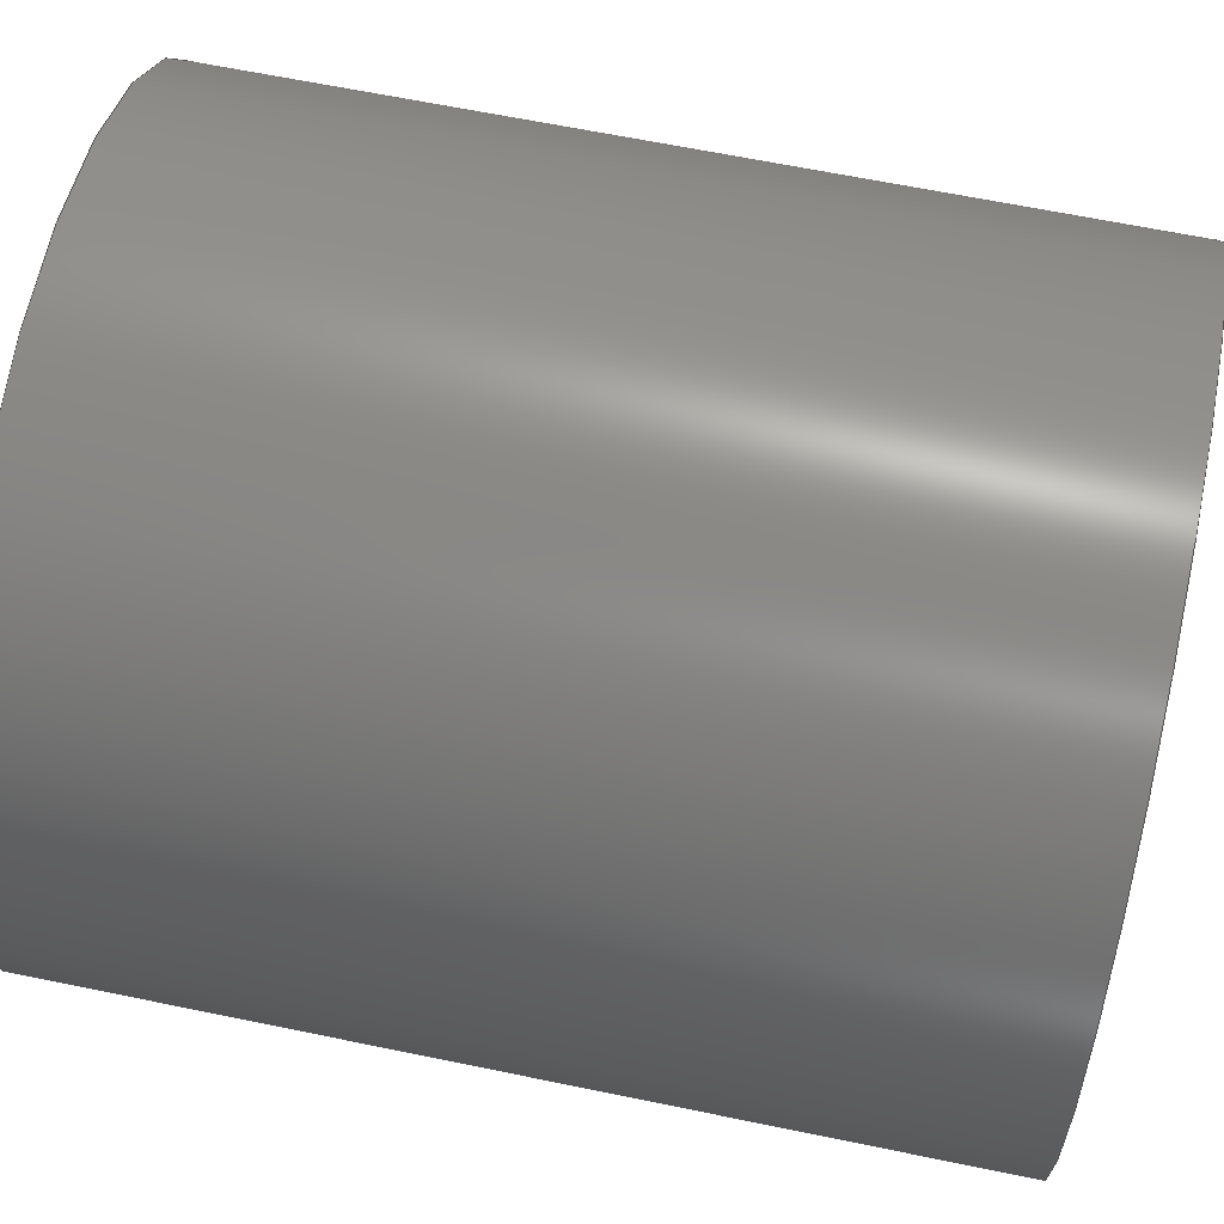
<metadata>
{"format":"step","ext":"step","renderer":"f3d","projection":"perspective","resolution":1024,"background":"white","views":[{"elev":63.9,"azim":-78.2,"up":"+Y"}]}
</metadata>
<code>
ISO-10303-21;
DATA;
#1 = APPLICATION_PROTOCOL_DEFINITION('international standard',
  'automotive_design',2000,#2);
#2 = APPLICATION_CONTEXT(
  'core data for automotive mechanical design processes');
#3 = SHAPE_DEFINITION_REPRESENTATION(#4,#10);
#4 = PRODUCT_DEFINITION_SHAPE('','',#5);
#5 = PRODUCT_DEFINITION('design','',#6,#9);
#6 = PRODUCT_DEFINITION_FORMATION('','',#7);
#7 = PRODUCT('Part012','Part012','',(#8));
#8 = PRODUCT_CONTEXT('',#2,'mechanical');
#9 = PRODUCT_DEFINITION_CONTEXT('part definition',#2,'design');
#10 = SHAPE_REPRESENTATION('',(#11,#15),#19);
#11 = AXIS2_PLACEMENT_3D('',#12,#13,#14);
#12 = CARTESIAN_POINT('',(0,0,0));
#13 = DIRECTION('',(0,0,1));
#14 = DIRECTION('',(1,0,-0));
#15 = AXIS2_PLACEMENT_3D('',#16,#17,#18);
#16 = CARTESIAN_POINT('',(0,0,0));
#17 = DIRECTION('',(0,0,1));
#18 = DIRECTION('',(1,0,0));
#19 = ( GEOMETRIC_REPRESENTATION_CONTEXT(3) 
GLOBAL_UNCERTAINTY_ASSIGNED_CONTEXT((#23)) GLOBAL_UNIT_ASSIGNED_CONTEXT(
(#20,#21,#22)) REPRESENTATION_CONTEXT('Context #1',
  '3D Context with UNIT and UNCERTAINTY') );
#20 = ( LENGTH_UNIT() NAMED_UNIT(*) SI_UNIT(.MILLI.,.METRE.) );
#21 = ( NAMED_UNIT(*) PLANE_ANGLE_UNIT() SI_UNIT($,.RADIAN.) );
#22 = ( NAMED_UNIT(*) SI_UNIT($,.STERADIAN.) SOLID_ANGLE_UNIT() );
#23 = UNCERTAINTY_MEASURE_WITH_UNIT(LENGTH_MEASURE(1e-07),#20,
  'distance_accuracy_value','confusion accuracy');
#24 = PRODUCT_RELATED_PRODUCT_CATEGORY('part',$,(#7));
#25 = SHAPE_DEFINITION_REPRESENTATION(#26,#32);
#26 = PRODUCT_DEFINITION_SHAPE('','',#27);
#27 = PRODUCT_DEFINITION('design','',#28,#31);
#28 = PRODUCT_DEFINITION_FORMATION('','',#29);
#29 = PRODUCT('Body015','Body015','',(#30));
#30 = PRODUCT_CONTEXT('',#2,'mechanical');
#31 = PRODUCT_DEFINITION_CONTEXT('part definition',#2,'design');
#32 = ADVANCED_BREP_SHAPE_REPRESENTATION('',(#11,#33),#335);
#33 = MANIFOLD_SOLID_BREP('',#34);
#34 = CLOSED_SHELL('',(#35,#131,#170,#209,#268,#327,#331));
#35 = ADVANCED_FACE('',(#36),#50,.T.);
#36 = FACE_BOUND('',#37,.F.);
#37 = EDGE_LOOP('',(#38,#68,#99,#100));
#38 = ORIENTED_EDGE('',*,*,#39,.T.);
#39 = EDGE_CURVE('',#40,#42,#44,.T.);
#40 = VERTEX_POINT('',#41);
#41 = CARTESIAN_POINT('',(4.52,0,0));
#42 = VERTEX_POINT('',#43);
#43 = CARTESIAN_POINT('',(4.52,0,-10));
#44 = SEAM_CURVE('',#45,(#49,#61),.PCURVE_S1);
#45 = LINE('',#46,#47);
#46 = CARTESIAN_POINT('',(4.52,0,0));
#47 = VECTOR('',#48,1);
#48 = DIRECTION('',(0,0,-1));
#49 = PCURVE('',#50,#55);
#50 = CYLINDRICAL_SURFACE('',#51,4.52);
#51 = AXIS2_PLACEMENT_3D('',#52,#53,#54);
#52 = CARTESIAN_POINT('',(0,0,0));
#53 = DIRECTION('',(0,0,1));
#54 = DIRECTION('',(1,0,0));
#55 = DEFINITIONAL_REPRESENTATION('',(#56),#60);
#56 = LINE('',#57,#58);
#57 = CARTESIAN_POINT('',(-0,0));
#58 = VECTOR('',#59,1);
#59 = DIRECTION('',(-0,-1));
#60 = ( GEOMETRIC_REPRESENTATION_CONTEXT(2) 
PARAMETRIC_REPRESENTATION_CONTEXT() REPRESENTATION_CONTEXT('2D SPACE',''
  ) );
#61 = PCURVE('',#50,#62);
#62 = DEFINITIONAL_REPRESENTATION('',(#63),#67);
#63 = LINE('',#64,#65);
#64 = CARTESIAN_POINT('',(-6.283,0));
#65 = VECTOR('',#66,1);
#66 = DIRECTION('',(-0,-1));
#67 = ( GEOMETRIC_REPRESENTATION_CONTEXT(2) 
PARAMETRIC_REPRESENTATION_CONTEXT() REPRESENTATION_CONTEXT('2D SPACE',''
  ) );
#68 = ORIENTED_EDGE('',*,*,#69,.T.);
#69 = EDGE_CURVE('',#42,#42,#70,.T.);
#70 = SURFACE_CURVE('',#71,(#76,#83),.PCURVE_S1);
#71 = CIRCLE('',#72,4.52);
#72 = AXIS2_PLACEMENT_3D('',#73,#74,#75);
#73 = CARTESIAN_POINT('',(0,0,-10));
#74 = DIRECTION('',(0,0,-1));
#75 = DIRECTION('',(1,0,0));
#76 = PCURVE('',#50,#77);
#77 = DEFINITIONAL_REPRESENTATION('',(#78),#82);
#78 = LINE('',#79,#80);
#79 = CARTESIAN_POINT('',(-0,-10));
#80 = VECTOR('',#81,1);
#81 = DIRECTION('',(-1,0));
#82 = ( GEOMETRIC_REPRESENTATION_CONTEXT(2) 
PARAMETRIC_REPRESENTATION_CONTEXT() REPRESENTATION_CONTEXT('2D SPACE',''
  ) );
#83 = PCURVE('',#84,#89);
#84 = PLANE('',#85);
#85 = AXIS2_PLACEMENT_3D('',#86,#87,#88);
#86 = CARTESIAN_POINT('',(-3.319e-16,-3.137e-16,-10)
  );
#87 = DIRECTION('',(0,0,1));
#88 = DIRECTION('',(1,0,0));
#89 = DEFINITIONAL_REPRESENTATION('',(#90),#98);
#90 = ( BOUNDED_CURVE() B_SPLINE_CURVE(2,(#91,#92,#93,#94,#95,#96,#97),
.UNSPECIFIED.,.T.,.F.) B_SPLINE_CURVE_WITH_KNOTS((1,2,2,2,2,1),(
    -2.094,0,2.094,4.189,6.283,
8.378),.UNSPECIFIED.) CURVE() GEOMETRIC_REPRESENTATION_ITEM() 
RATIONAL_B_SPLINE_CURVE((1,0.5,1,0.5,1,0.5,1)) REPRESENTATION_ITEM(
  '') );
#91 = CARTESIAN_POINT('',(4.52,3.137e-16));
#92 = CARTESIAN_POINT('',(4.52,-7.829));
#93 = CARTESIAN_POINT('',(-2.26,-3.914));
#94 = CARTESIAN_POINT('',(-9.04,-7.934e-16));
#95 = CARTESIAN_POINT('',(-2.26,3.914));
#96 = CARTESIAN_POINT('',(4.52,7.829));
#97 = CARTESIAN_POINT('',(4.52,3.137e-16));
#98 = ( GEOMETRIC_REPRESENTATION_CONTEXT(2) 
PARAMETRIC_REPRESENTATION_CONTEXT() REPRESENTATION_CONTEXT('2D SPACE',''
  ) );
#99 = ORIENTED_EDGE('',*,*,#39,.F.);
#100 = ORIENTED_EDGE('',*,*,#101,.F.);
#101 = EDGE_CURVE('',#40,#40,#102,.T.);
#102 = SURFACE_CURVE('',#103,(#108,#115),.PCURVE_S1);
#103 = CIRCLE('',#104,4.52);
#104 = AXIS2_PLACEMENT_3D('',#105,#106,#107);
#105 = CARTESIAN_POINT('',(0,0,0));
#106 = DIRECTION('',(0,0,-1));
#107 = DIRECTION('',(1,0,0));
#108 = PCURVE('',#50,#109);
#109 = DEFINITIONAL_REPRESENTATION('',(#110),#114);
#110 = LINE('',#111,#112);
#111 = CARTESIAN_POINT('',(-0,0));
#112 = VECTOR('',#113,1);
#113 = DIRECTION('',(-1,0));
#114 = ( GEOMETRIC_REPRESENTATION_CONTEXT(2) 
PARAMETRIC_REPRESENTATION_CONTEXT() REPRESENTATION_CONTEXT('2D SPACE',''
  ) );
#115 = PCURVE('',#116,#121);
#116 = PLANE('',#117);
#117 = AXIS2_PLACEMENT_3D('',#118,#119,#120);
#118 = CARTESIAN_POINT('',(-3.319e-16,-3.137e-16,0));
#119 = DIRECTION('',(0,0,1));
#120 = DIRECTION('',(1,0,0));
#121 = DEFINITIONAL_REPRESENTATION('',(#122),#130);
#122 = ( BOUNDED_CURVE() B_SPLINE_CURVE(2,(#123,#124,#125,#126,#127,#128
,#129),.UNSPECIFIED.,.T.,.F.) B_SPLINE_CURVE_WITH_KNOTS((1,2,2,2,2,1),(
    -2.094,0,2.094,4.189,6.283,
8.378),.UNSPECIFIED.) CURVE() GEOMETRIC_REPRESENTATION_ITEM() 
RATIONAL_B_SPLINE_CURVE((1,0.5,1,0.5,1,0.5,1)) REPRESENTATION_ITEM(
  '') );
#123 = CARTESIAN_POINT('',(4.52,3.137e-16));
#124 = CARTESIAN_POINT('',(4.52,-7.829));
#125 = CARTESIAN_POINT('',(-2.26,-3.914));
#126 = CARTESIAN_POINT('',(-9.04,-7.934e-16));
#127 = CARTESIAN_POINT('',(-2.26,3.914));
#128 = CARTESIAN_POINT('',(4.52,7.829));
#129 = CARTESIAN_POINT('',(4.52,3.137e-16));
#130 = ( GEOMETRIC_REPRESENTATION_CONTEXT(2) 
PARAMETRIC_REPRESENTATION_CONTEXT() REPRESENTATION_CONTEXT('2D SPACE',''
  ) );
#131 = ADVANCED_FACE('',(#132,#135),#116,.T.);
#132 = FACE_BOUND('',#133,.F.);
#133 = EDGE_LOOP('',(#134));
#134 = ORIENTED_EDGE('',*,*,#101,.T.);
#135 = FACE_BOUND('',#136,.T.);
#136 = EDGE_LOOP('',(#137));
#137 = ORIENTED_EDGE('',*,*,#138,.T.);
#138 = EDGE_CURVE('',#139,#139,#141,.T.);
#139 = VERTEX_POINT('',#140);
#140 = CARTESIAN_POINT('',(3.72,0,0));
#141 = SURFACE_CURVE('',#142,(#147,#158),.PCURVE_S1);
#142 = CIRCLE('',#143,3.72);
#143 = AXIS2_PLACEMENT_3D('',#144,#145,#146);
#144 = CARTESIAN_POINT('',(0,0,0));
#145 = DIRECTION('',(0,0,-1));
#146 = DIRECTION('',(1,0,0));
#147 = PCURVE('',#116,#148);
#148 = DEFINITIONAL_REPRESENTATION('',(#149),#157);
#149 = ( BOUNDED_CURVE() B_SPLINE_CURVE(2,(#150,#151,#152,#153,#154,#155
,#156),.UNSPECIFIED.,.T.,.F.) B_SPLINE_CURVE_WITH_KNOTS((1,2,2,2,2,1),(
    -2.094,0,2.094,4.189,6.283,
8.378),.UNSPECIFIED.) CURVE() GEOMETRIC_REPRESENTATION_ITEM() 
RATIONAL_B_SPLINE_CURVE((1,0.5,1,0.5,1,0.5,1)) REPRESENTATION_ITEM(
  '') );
#150 = CARTESIAN_POINT('',(3.72,3.137e-16));
#151 = CARTESIAN_POINT('',(3.72,-6.443));
#152 = CARTESIAN_POINT('',(-1.86,-3.222));
#153 = CARTESIAN_POINT('',(-7.44,-5.975e-16));
#154 = CARTESIAN_POINT('',(-1.86,3.222));
#155 = CARTESIAN_POINT('',(3.72,6.443));
#156 = CARTESIAN_POINT('',(3.72,3.137e-16));
#157 = ( GEOMETRIC_REPRESENTATION_CONTEXT(2) 
PARAMETRIC_REPRESENTATION_CONTEXT() REPRESENTATION_CONTEXT('2D SPACE',''
  ) );
#158 = PCURVE('',#159,#164);
#159 = CYLINDRICAL_SURFACE('',#160,3.72);
#160 = AXIS2_PLACEMENT_3D('',#161,#162,#163);
#161 = CARTESIAN_POINT('',(0,0,0));
#162 = DIRECTION('',(0,0,1));
#163 = DIRECTION('',(1,0,0));
#164 = DEFINITIONAL_REPRESENTATION('',(#165),#169);
#165 = LINE('',#166,#167);
#166 = CARTESIAN_POINT('',(-0,0));
#167 = VECTOR('',#168,1);
#168 = DIRECTION('',(-1,0));
#169 = ( GEOMETRIC_REPRESENTATION_CONTEXT(2) 
PARAMETRIC_REPRESENTATION_CONTEXT() REPRESENTATION_CONTEXT('2D SPACE',''
  ) );
#170 = ADVANCED_FACE('',(#171,#174),#84,.F.);
#171 = FACE_BOUND('',#172,.T.);
#172 = EDGE_LOOP('',(#173));
#173 = ORIENTED_EDGE('',*,*,#69,.T.);
#174 = FACE_BOUND('',#175,.F.);
#175 = EDGE_LOOP('',(#176));
#176 = ORIENTED_EDGE('',*,*,#177,.T.);
#177 = EDGE_CURVE('',#178,#178,#180,.T.);
#178 = VERTEX_POINT('',#179);
#179 = CARTESIAN_POINT('',(3.72,0,-10));
#180 = SURFACE_CURVE('',#181,(#186,#197),.PCURVE_S1);
#181 = CIRCLE('',#182,3.72);
#182 = AXIS2_PLACEMENT_3D('',#183,#184,#185);
#183 = CARTESIAN_POINT('',(0,0,-10));
#184 = DIRECTION('',(0,0,-1));
#185 = DIRECTION('',(1,0,0));
#186 = PCURVE('',#84,#187);
#187 = DEFINITIONAL_REPRESENTATION('',(#188),#196);
#188 = ( BOUNDED_CURVE() B_SPLINE_CURVE(2,(#189,#190,#191,#192,#193,#194
,#195),.UNSPECIFIED.,.T.,.F.) B_SPLINE_CURVE_WITH_KNOTS((1,2,2,2,2,1),(
    -2.094,0,2.094,4.189,6.283,
8.378),.UNSPECIFIED.) CURVE() GEOMETRIC_REPRESENTATION_ITEM() 
RATIONAL_B_SPLINE_CURVE((1,0.5,1,0.5,1,0.5,1)) REPRESENTATION_ITEM(
  '') );
#189 = CARTESIAN_POINT('',(3.72,3.137e-16));
#190 = CARTESIAN_POINT('',(3.72,-6.443));
#191 = CARTESIAN_POINT('',(-1.86,-3.222));
#192 = CARTESIAN_POINT('',(-7.44,-5.975e-16));
#193 = CARTESIAN_POINT('',(-1.86,3.222));
#194 = CARTESIAN_POINT('',(3.72,6.443));
#195 = CARTESIAN_POINT('',(3.72,3.137e-16));
#196 = ( GEOMETRIC_REPRESENTATION_CONTEXT(2) 
PARAMETRIC_REPRESENTATION_CONTEXT() REPRESENTATION_CONTEXT('2D SPACE',''
  ) );
#197 = PCURVE('',#198,#203);
#198 = CYLINDRICAL_SURFACE('',#199,3.72);
#199 = AXIS2_PLACEMENT_3D('',#200,#201,#202);
#200 = CARTESIAN_POINT('',(0,0,0));
#201 = DIRECTION('',(0,0,1));
#202 = DIRECTION('',(1,0,0));
#203 = DEFINITIONAL_REPRESENTATION('',(#204),#208);
#204 = LINE('',#205,#206);
#205 = CARTESIAN_POINT('',(-0,-10));
#206 = VECTOR('',#207,1);
#207 = DIRECTION('',(-1,0));
#208 = ( GEOMETRIC_REPRESENTATION_CONTEXT(2) 
PARAMETRIC_REPRESENTATION_CONTEXT() REPRESENTATION_CONTEXT('2D SPACE',''
  ) );
#209 = ADVANCED_FACE('',(#210),#159,.F.);
#210 = FACE_BOUND('',#211,.T.);
#211 = EDGE_LOOP('',(#212,#213,#236,#267));
#212 = ORIENTED_EDGE('',*,*,#138,.F.);
#213 = ORIENTED_EDGE('',*,*,#214,.T.);
#214 = EDGE_CURVE('',#139,#215,#217,.T.);
#215 = VERTEX_POINT('',#216);
#216 = CARTESIAN_POINT('',(3.72,0,-4));
#217 = SEAM_CURVE('',#218,(#222,#229),.PCURVE_S1);
#218 = LINE('',#219,#220);
#219 = CARTESIAN_POINT('',(3.72,0,0));
#220 = VECTOR('',#221,1);
#221 = DIRECTION('',(0,0,-1));
#222 = PCURVE('',#159,#223);
#223 = DEFINITIONAL_REPRESENTATION('',(#224),#228);
#224 = LINE('',#225,#226);
#225 = CARTESIAN_POINT('',(-6.283,0));
#226 = VECTOR('',#227,1);
#227 = DIRECTION('',(-0,-1));
#228 = ( GEOMETRIC_REPRESENTATION_CONTEXT(2) 
PARAMETRIC_REPRESENTATION_CONTEXT() REPRESENTATION_CONTEXT('2D SPACE',''
  ) );
#229 = PCURVE('',#159,#230);
#230 = DEFINITIONAL_REPRESENTATION('',(#231),#235);
#231 = LINE('',#232,#233);
#232 = CARTESIAN_POINT('',(-0,0));
#233 = VECTOR('',#234,1);
#234 = DIRECTION('',(-0,-1));
#235 = ( GEOMETRIC_REPRESENTATION_CONTEXT(2) 
PARAMETRIC_REPRESENTATION_CONTEXT() REPRESENTATION_CONTEXT('2D SPACE',''
  ) );
#236 = ORIENTED_EDGE('',*,*,#237,.T.);
#237 = EDGE_CURVE('',#215,#215,#238,.T.);
#238 = SURFACE_CURVE('',#239,(#244,#251),.PCURVE_S1);
#239 = CIRCLE('',#240,3.72);
#240 = AXIS2_PLACEMENT_3D('',#241,#242,#243);
#241 = CARTESIAN_POINT('',(0,0,-4));
#242 = DIRECTION('',(0,0,-1));
#243 = DIRECTION('',(1,0,0));
#244 = PCURVE('',#159,#245);
#245 = DEFINITIONAL_REPRESENTATION('',(#246),#250);
#246 = LINE('',#247,#248);
#247 = CARTESIAN_POINT('',(-0,-4));
#248 = VECTOR('',#249,1);
#249 = DIRECTION('',(-1,0));
#250 = ( GEOMETRIC_REPRESENTATION_CONTEXT(2) 
PARAMETRIC_REPRESENTATION_CONTEXT() REPRESENTATION_CONTEXT('2D SPACE',''
  ) );
#251 = PCURVE('',#252,#257);
#252 = PLANE('',#253);
#253 = AXIS2_PLACEMENT_3D('',#254,#255,#256);
#254 = CARTESIAN_POINT('',(-2.757e-16,-2.157e-16,-4)
  );
#255 = DIRECTION('',(-9.501e-33,1.39e-32,1));
#256 = DIRECTION('',(0,1,-1.39e-32));
#257 = DEFINITIONAL_REPRESENTATION('',(#258),#266);
#258 = ( BOUNDED_CURVE() B_SPLINE_CURVE(2,(#259,#260,#261,#262,#263,#264
,#265),.UNSPECIFIED.,.T.,.F.) B_SPLINE_CURVE_WITH_KNOTS((1,2,2,2,2,1),(
    -2.094,0,2.094,4.189,6.283,
8.378),.UNSPECIFIED.) CURVE() GEOMETRIC_REPRESENTATION_ITEM() 
RATIONAL_B_SPLINE_CURVE((1,0.5,1,0.5,1,0.5,1)) REPRESENTATION_ITEM(
  '') );
#259 = CARTESIAN_POINT('',(2.157e-16,-3.72));
#260 = CARTESIAN_POINT('',(-6.443,-3.72));
#261 = CARTESIAN_POINT('',(-3.222,1.86));
#262 = CARTESIAN_POINT('',(-6.954e-16,7.44));
#263 = CARTESIAN_POINT('',(3.222,1.86));
#264 = CARTESIAN_POINT('',(6.443,-3.72));
#265 = CARTESIAN_POINT('',(2.157e-16,-3.72));
#266 = ( GEOMETRIC_REPRESENTATION_CONTEXT(2) 
PARAMETRIC_REPRESENTATION_CONTEXT() REPRESENTATION_CONTEXT('2D SPACE',''
  ) );
#267 = ORIENTED_EDGE('',*,*,#214,.F.);
#268 = ADVANCED_FACE('',(#269),#198,.F.);
#269 = FACE_BOUND('',#270,.T.);
#270 = EDGE_LOOP('',(#271,#304,#325,#326));
#271 = ORIENTED_EDGE('',*,*,#272,.F.);
#272 = EDGE_CURVE('',#273,#273,#275,.T.);
#273 = VERTEX_POINT('',#274);
#274 = CARTESIAN_POINT('',(3.72,0,-6));
#275 = SURFACE_CURVE('',#276,(#281,#288),.PCURVE_S1);
#276 = CIRCLE('',#277,3.72);
#277 = AXIS2_PLACEMENT_3D('',#278,#279,#280);
#278 = CARTESIAN_POINT('',(0,0,-6));
#279 = DIRECTION('',(0,0,-1));
#280 = DIRECTION('',(1,0,0));
#281 = PCURVE('',#198,#282);
#282 = DEFINITIONAL_REPRESENTATION('',(#283),#287);
#283 = LINE('',#284,#285);
#284 = CARTESIAN_POINT('',(-0,-6));
#285 = VECTOR('',#286,1);
#286 = DIRECTION('',(-1,0));
#287 = ( GEOMETRIC_REPRESENTATION_CONTEXT(2) 
PARAMETRIC_REPRESENTATION_CONTEXT() REPRESENTATION_CONTEXT('2D SPACE',''
  ) );
#288 = PCURVE('',#289,#294);
#289 = PLANE('',#290);
#290 = AXIS2_PLACEMENT_3D('',#291,#292,#293);
#291 = CARTESIAN_POINT('',(-2.757e-16,-2.157e-16,-6)
  );
#292 = DIRECTION('',(-9.501e-33,1.39e-32,1));
#293 = DIRECTION('',(0,1,-1.39e-32));
#294 = DEFINITIONAL_REPRESENTATION('',(#295),#303);
#295 = ( BOUNDED_CURVE() B_SPLINE_CURVE(2,(#296,#297,#298,#299,#300,#301
,#302),.UNSPECIFIED.,.T.,.F.) B_SPLINE_CURVE_WITH_KNOTS((1,2,2,2,2,1),(
    -2.094,0,2.094,4.189,6.283,
8.378),.UNSPECIFIED.) CURVE() GEOMETRIC_REPRESENTATION_ITEM() 
RATIONAL_B_SPLINE_CURVE((1,0.5,1,0.5,1,0.5,1)) REPRESENTATION_ITEM(
  '') );
#296 = CARTESIAN_POINT('',(2.157e-16,-3.72));
#297 = CARTESIAN_POINT('',(-6.443,-3.72));
#298 = CARTESIAN_POINT('',(-3.222,1.86));
#299 = CARTESIAN_POINT('',(-6.954e-16,7.44));
#300 = CARTESIAN_POINT('',(3.222,1.86));
#301 = CARTESIAN_POINT('',(6.443,-3.72));
#302 = CARTESIAN_POINT('',(2.157e-16,-3.72));
#303 = ( GEOMETRIC_REPRESENTATION_CONTEXT(2) 
PARAMETRIC_REPRESENTATION_CONTEXT() REPRESENTATION_CONTEXT('2D SPACE',''
  ) );
#304 = ORIENTED_EDGE('',*,*,#305,.T.);
#305 = EDGE_CURVE('',#273,#178,#306,.T.);
#306 = SEAM_CURVE('',#307,(#311,#318),.PCURVE_S1);
#307 = LINE('',#308,#309);
#308 = CARTESIAN_POINT('',(3.72,0,0));
#309 = VECTOR('',#310,1);
#310 = DIRECTION('',(0,0,-1));
#311 = PCURVE('',#198,#312);
#312 = DEFINITIONAL_REPRESENTATION('',(#313),#317);
#313 = LINE('',#314,#315);
#314 = CARTESIAN_POINT('',(-6.283,0));
#315 = VECTOR('',#316,1);
#316 = DIRECTION('',(-0,-1));
#317 = ( GEOMETRIC_REPRESENTATION_CONTEXT(2) 
PARAMETRIC_REPRESENTATION_CONTEXT() REPRESENTATION_CONTEXT('2D SPACE',''
  ) );
#318 = PCURVE('',#198,#319);
#319 = DEFINITIONAL_REPRESENTATION('',(#320),#324);
#320 = LINE('',#321,#322);
#321 = CARTESIAN_POINT('',(-0,0));
#322 = VECTOR('',#323,1);
#323 = DIRECTION('',(-0,-1));
#324 = ( GEOMETRIC_REPRESENTATION_CONTEXT(2) 
PARAMETRIC_REPRESENTATION_CONTEXT() REPRESENTATION_CONTEXT('2D SPACE',''
  ) );
#325 = ORIENTED_EDGE('',*,*,#177,.T.);
#326 = ORIENTED_EDGE('',*,*,#305,.F.);
#327 = ADVANCED_FACE('',(#328),#252,.T.);
#328 = FACE_BOUND('',#329,.F.);
#329 = EDGE_LOOP('',(#330));
#330 = ORIENTED_EDGE('',*,*,#237,.T.);
#331 = ADVANCED_FACE('',(#332),#289,.F.);
#332 = FACE_BOUND('',#333,.T.);
#333 = EDGE_LOOP('',(#334));
#334 = ORIENTED_EDGE('',*,*,#272,.T.);
#335 = ( GEOMETRIC_REPRESENTATION_CONTEXT(3) 
GLOBAL_UNCERTAINTY_ASSIGNED_CONTEXT((#339)) GLOBAL_UNIT_ASSIGNED_CONTEXT
((#336,#337,#338)) REPRESENTATION_CONTEXT('Context #1',
  '3D Context with UNIT and UNCERTAINTY') );
#336 = ( LENGTH_UNIT() NAMED_UNIT(*) SI_UNIT(.MILLI.,.METRE.) );
#337 = ( NAMED_UNIT(*) PLANE_ANGLE_UNIT() SI_UNIT($,.RADIAN.) );
#338 = ( NAMED_UNIT(*) SI_UNIT($,.STERADIAN.) SOLID_ANGLE_UNIT() );
#339 = UNCERTAINTY_MEASURE_WITH_UNIT(LENGTH_MEASURE(1e-07),#336,
  'distance_accuracy_value','confusion accuracy');
#340 = CONTEXT_DEPENDENT_SHAPE_REPRESENTATION(#341,#343);
#341 = ( REPRESENTATION_RELATIONSHIP('','',#32,#10) 
REPRESENTATION_RELATIONSHIP_WITH_TRANSFORMATION(#342) 
SHAPE_REPRESENTATION_RELATIONSHIP() );
#342 = ITEM_DEFINED_TRANSFORMATION('','',#11,#15);
#343 = PRODUCT_DEFINITION_SHAPE('Placement','Placement of an item',#344
  );
#344 = NEXT_ASSEMBLY_USAGE_OCCURRENCE('6','Body015','',#5,#27,$);
#345 = PRODUCT_RELATED_PRODUCT_CATEGORY('part',$,(#29));
#346 = MECHANICAL_DESIGN_GEOMETRIC_PRESENTATION_REPRESENTATION('',(#347)
  ,#335);
#347 = STYLED_ITEM('color',(#348),#33);
#348 = PRESENTATION_STYLE_ASSIGNMENT((#349,#355));
#349 = SURFACE_STYLE_USAGE(.BOTH.,#350);
#350 = SURFACE_SIDE_STYLE('',(#351));
#351 = SURFACE_STYLE_FILL_AREA(#352);
#352 = FILL_AREA_STYLE('',(#353));
#353 = FILL_AREA_STYLE_COLOUR('',#354);
#354 = COLOUR_RGB('',0.8,0.8,0.8);
#355 = CURVE_STYLE('',#356,POSITIVE_LENGTH_MEASURE(0.1),#357);
#356 = DRAUGHTING_PRE_DEFINED_CURVE_FONT('continuous');
#357 = COLOUR_RGB('',0.09804,0.09804,
  0.09804);
ENDSEC;
END-ISO-10303-21;

</code>
